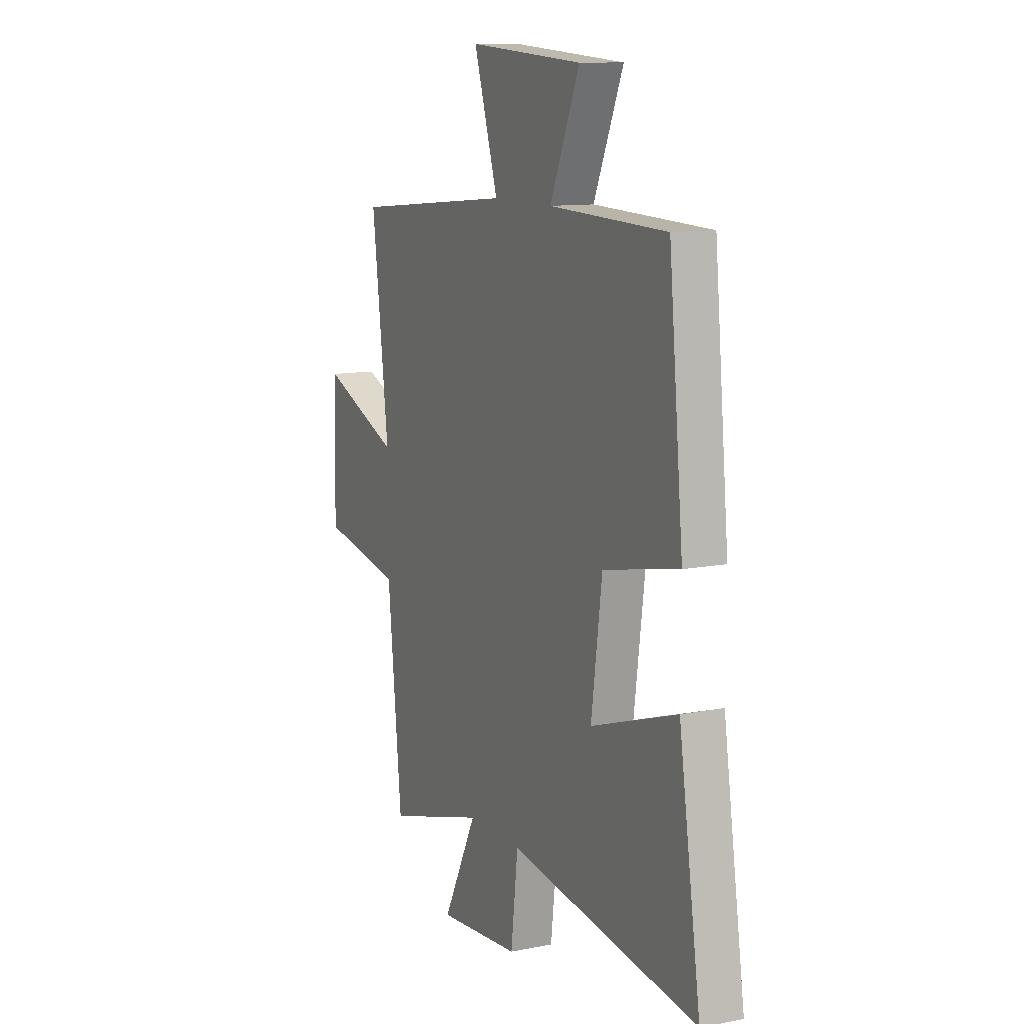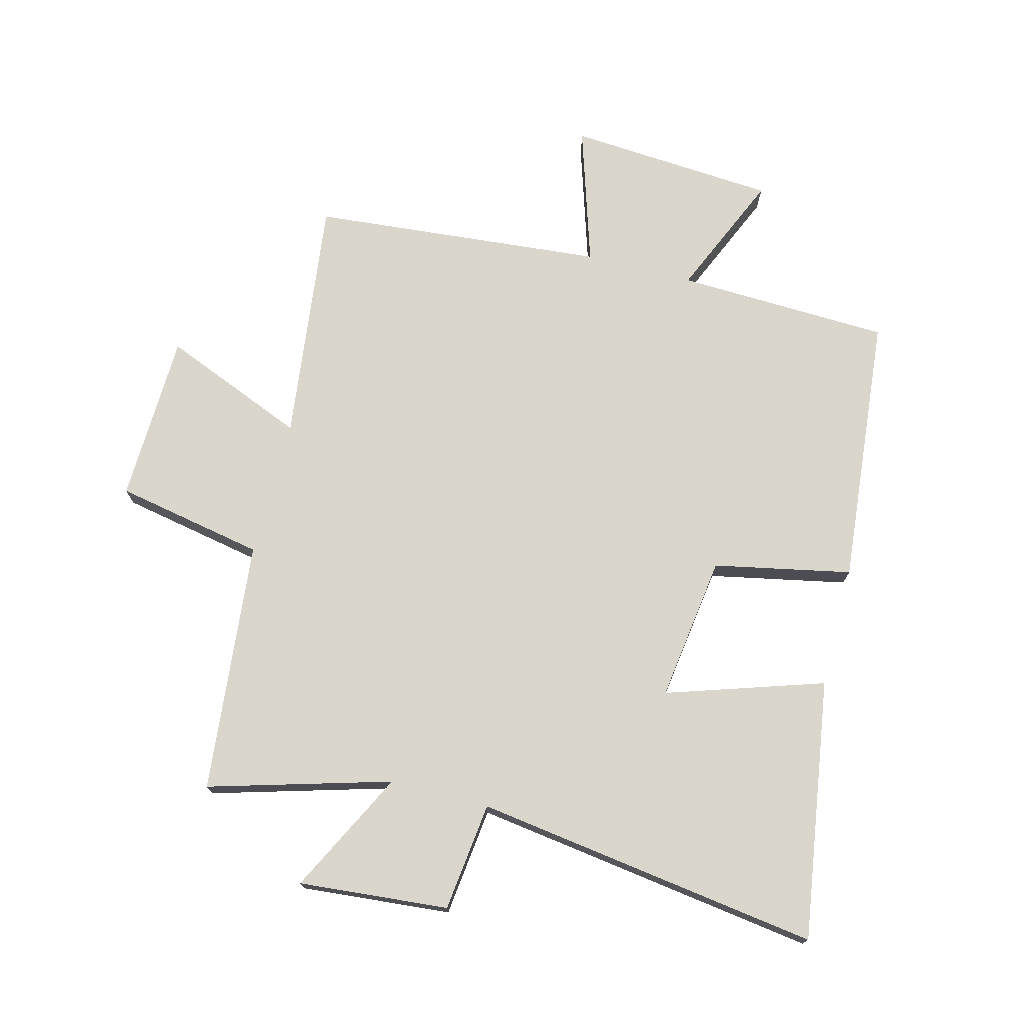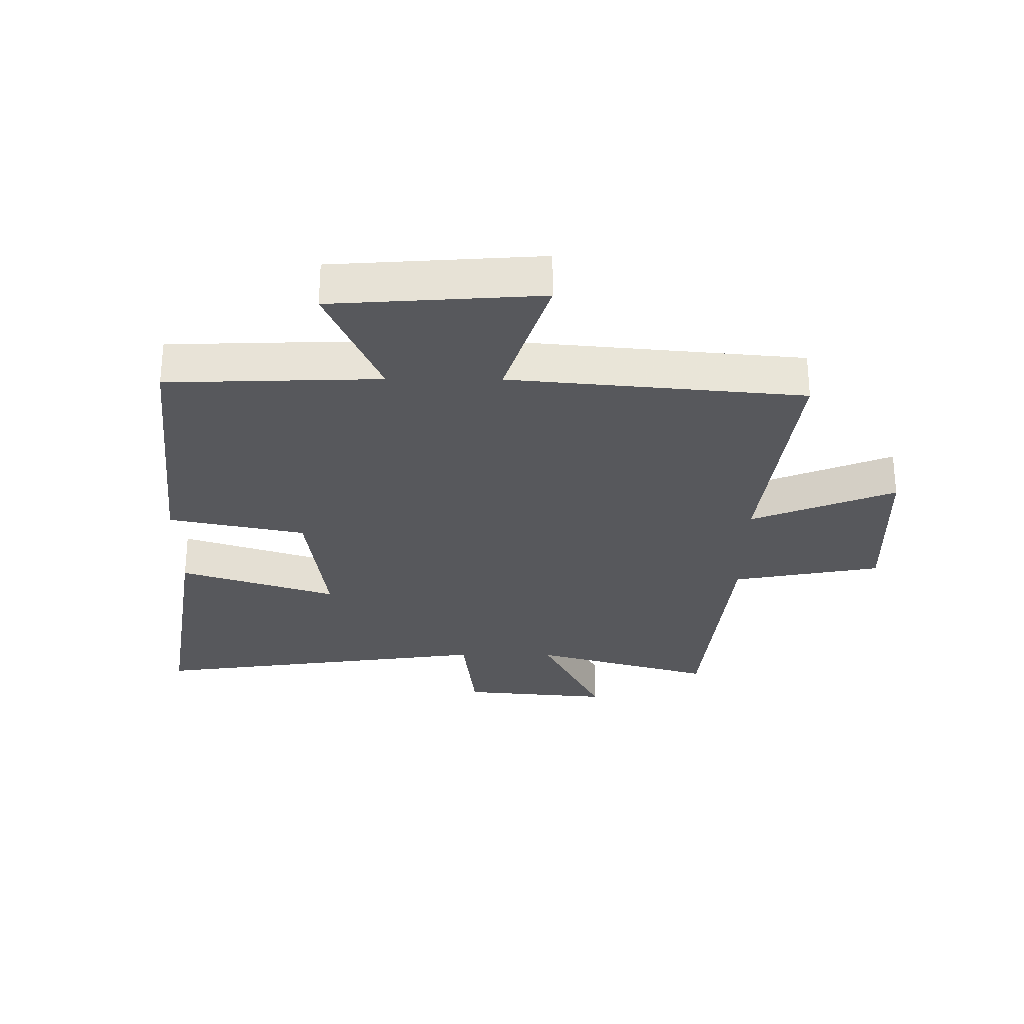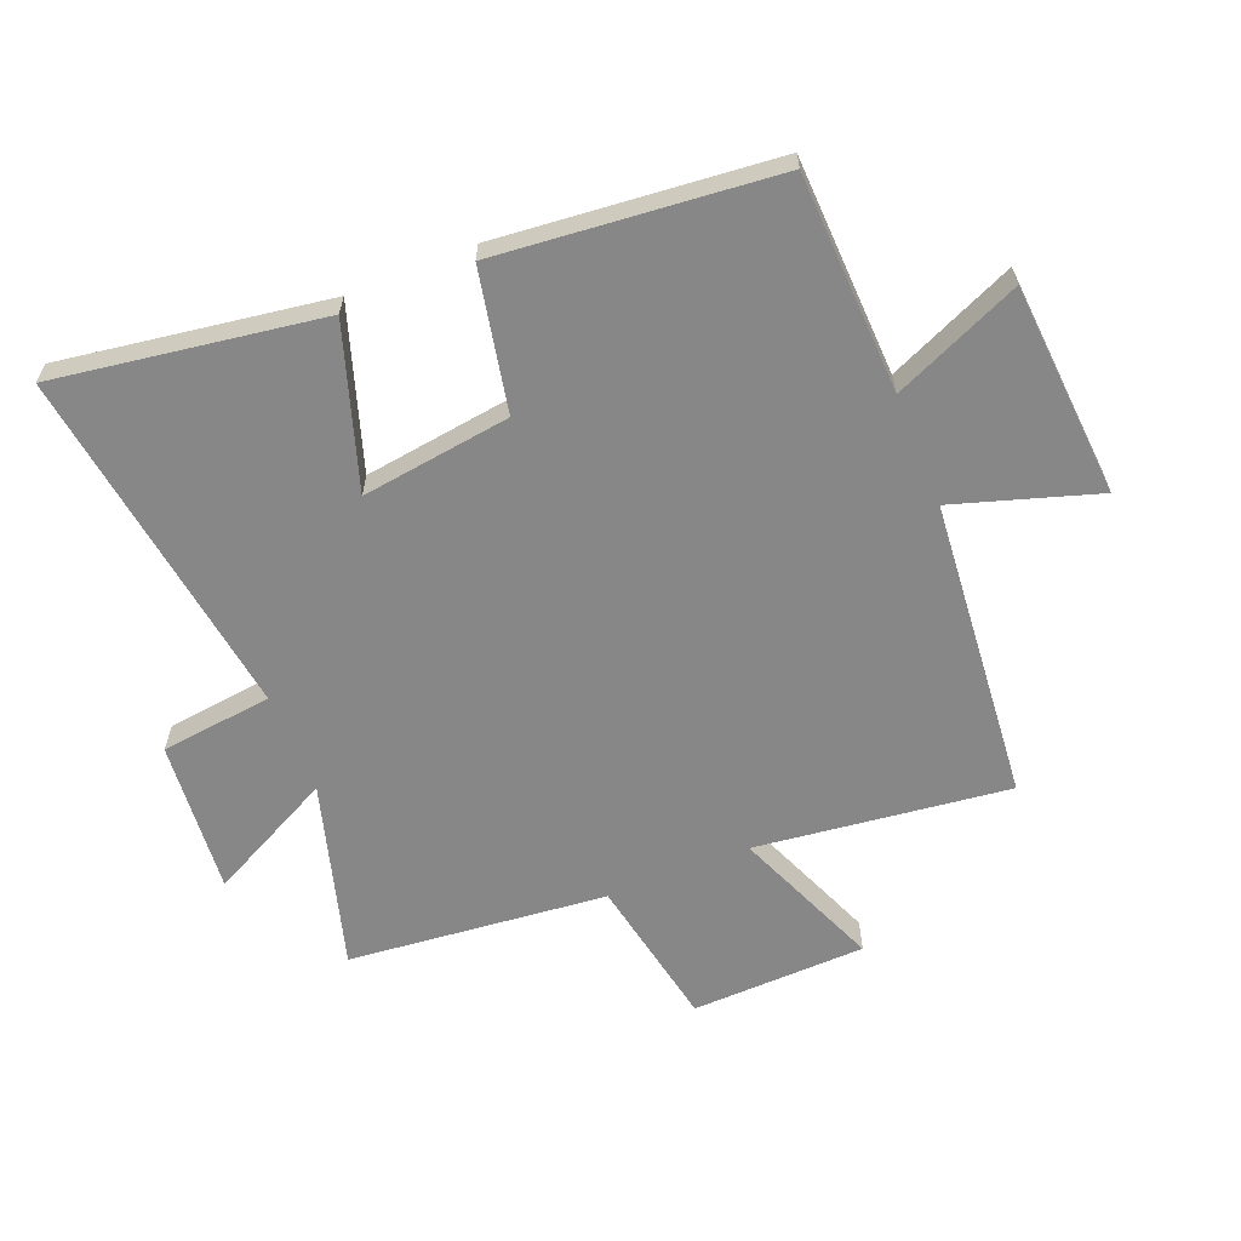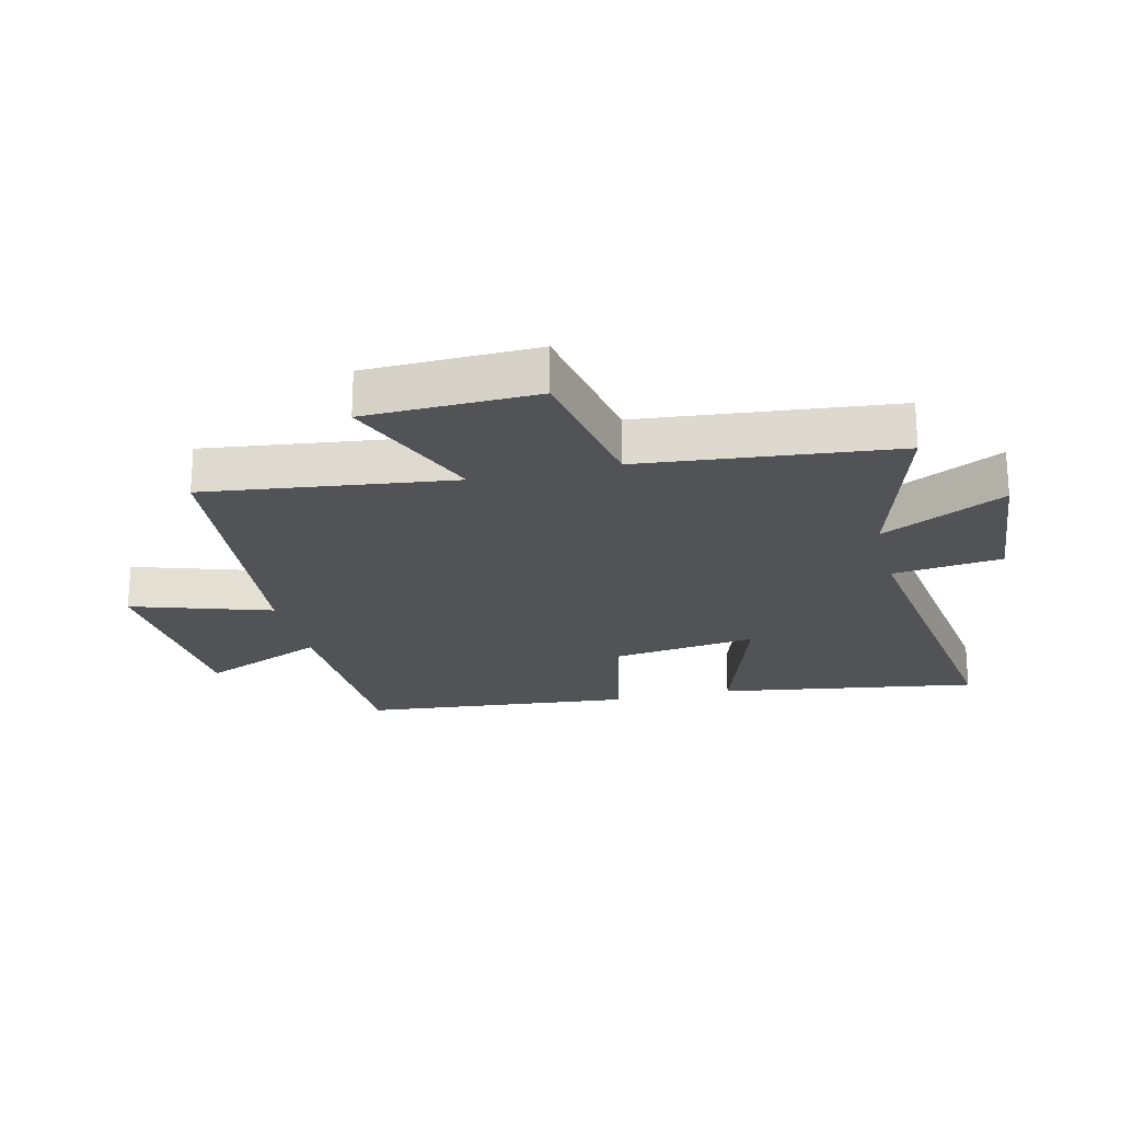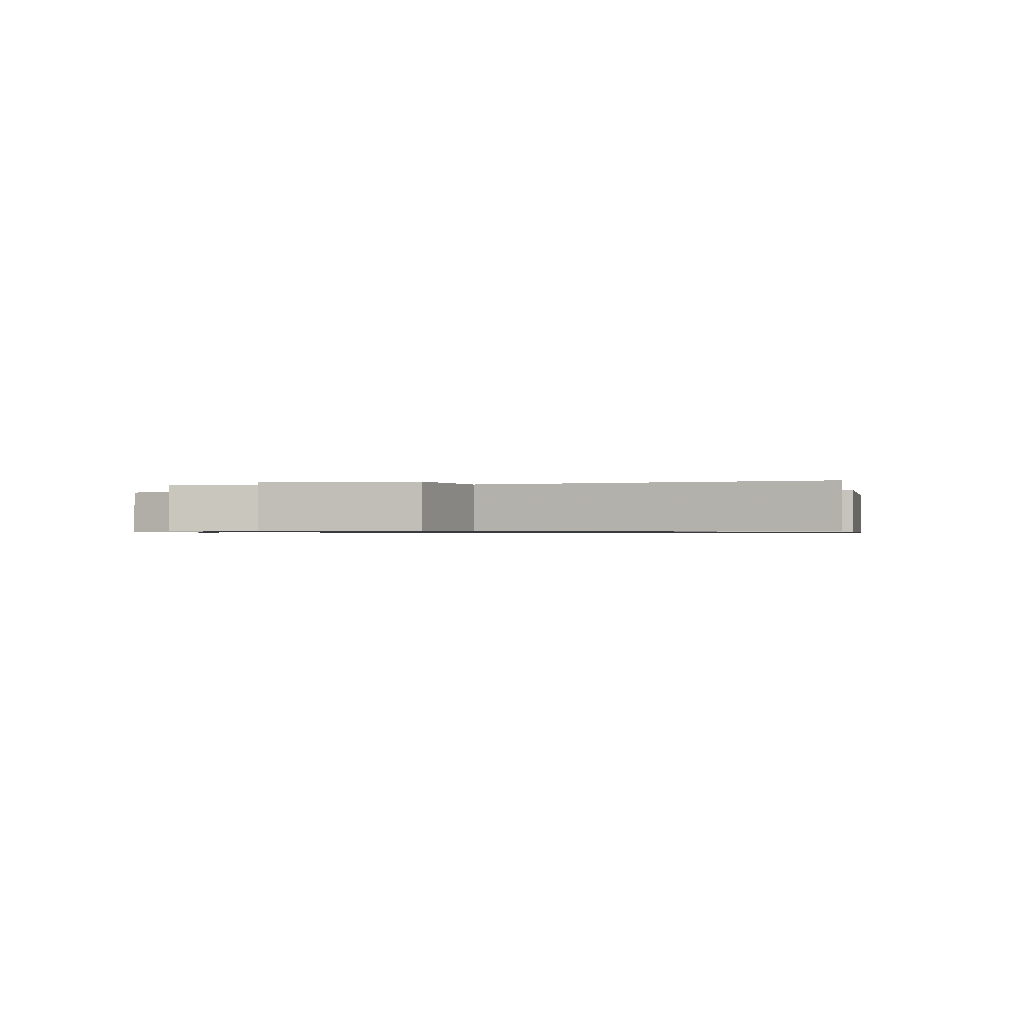
<metadata>
{"format":"obj","ext":"obj","renderer":"f3d","projection":"perspective","resolution":1024,"background":"white","views":[{"elev":11.3,"azim":-115.9,"up":"+Z"},{"elev":73.6,"azim":-165.4,"up":"+Y"},{"elev":-28.8,"azim":-0.4,"up":"+Y"},{"elev":-62.3,"azim":-67.9,"up":"+Y"},{"elev":-22.3,"azim":103.4,"up":"+Y"},{"elev":-0.7,"azim":-163.6,"up":"+Y"}]}
</metadata>
<code>
v 0.55 0.07 0.456
v 0.5 0.07 0.054
v 0.735 0.07 0.15
v 0.743 0.07 -0.128
v 0.5 0.07 -0.174
v 0.458 0.07 -0.586
v 0.162 0.07 -0.5
v 0.263 0.07 -0.7
v 0.019 0.07 -0.678
v -0.002 0.07 -0.5
v -0.565 0.07 -0.579
v -0.5 0.07 -0.155
v -0.244 0.07 -0.239
v -0.276 0.07 -0.001
v -0.5 0.07 0.045
v -0.457 0.07 0.488
v -0.109 0.07 0.5
v -0.197 0.07 0.703
v 0.143 0.07 0.727
v 0.071 0.07 0.5
v 0.55 0 0.456
v 0.5 0 0.054
v 0.735 0 0.15
v 0.743 0 -0.128
v 0.5 0 -0.174
v 0.458 0 -0.586
v 0.162 0 -0.5
v 0.263 0 -0.7
v 0.019 0 -0.678
v -0.002 0 -0.5
v -0.565 0 -0.579
v -0.5 0 -0.155
v -0.244 0 -0.239
v -0.276 0 -0.001
v -0.5 0 0.045
v -0.457 0 0.488
v -0.109 0 0.5
v -0.197 0 0.703
v 0.143 0 0.727
v 0.071 0 0.5
f 17 18 19 20
f 17 20 1 2
f 14 15 16 17
f 13 14 17 2
f 10 11 12 13
f 10 13 2
f 7 8 9 10
f 7 10 2 3
f 5 6 7
f 5 7 3
f 3 4 5
f 40 39 38 37
f 22 21 40 37
f 37 36 35 34
f 22 37 34 33
f 33 32 31 30
f 22 33 30
f 30 29 28 27
f 23 22 30 27
f 27 26 25
f 23 27 25
f 25 24 23
f 1 21 22 2
f 2 22 23 3
f 3 23 24 4
f 4 24 25 5
f 5 25 26 6
f 6 26 27 7
f 7 27 28 8
f 8 28 29 9
f 9 29 30 10
f 10 30 31 11
f 11 31 32 12
f 12 32 33 13
f 13 33 34 14
f 14 34 35 15
f 15 35 36 16
f 16 36 37 17
f 17 37 38 18
f 18 38 39 19
f 19 39 40 20
f 20 40 21 1

</code>
